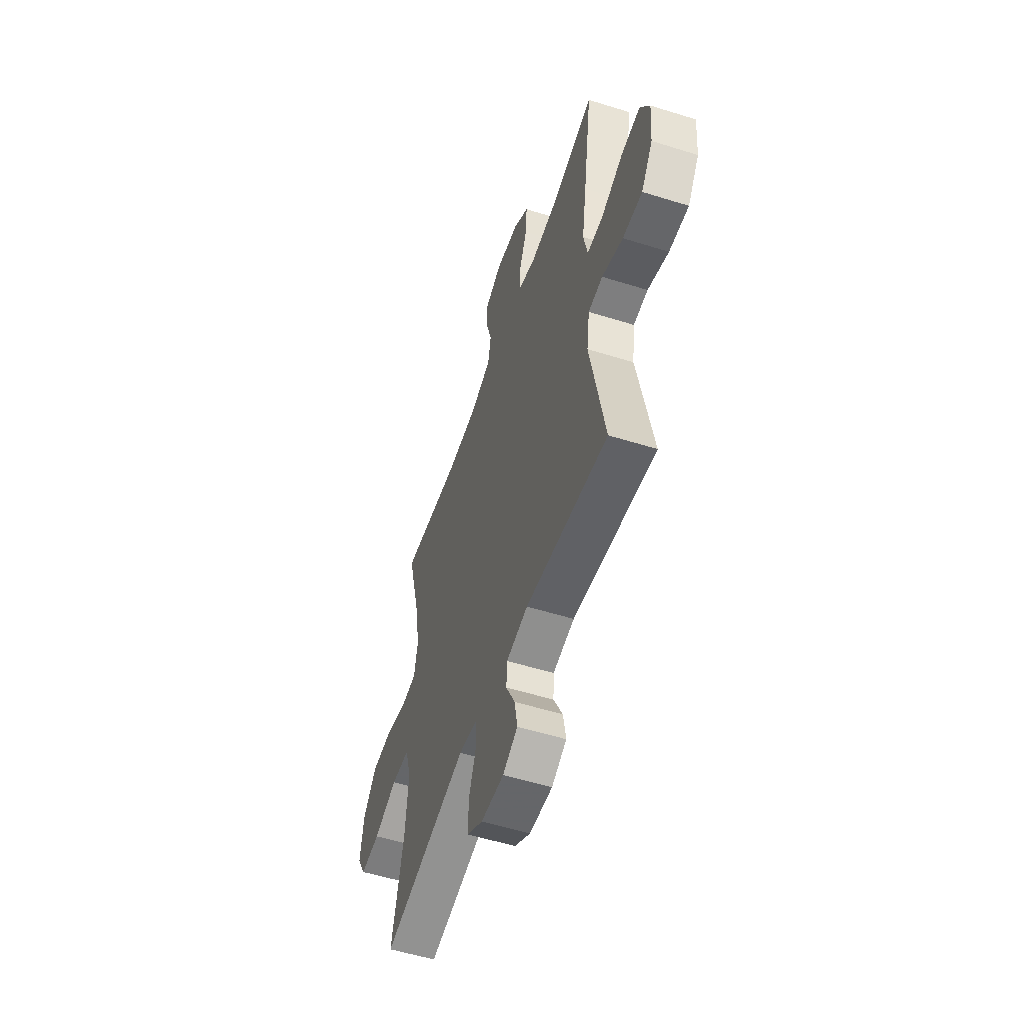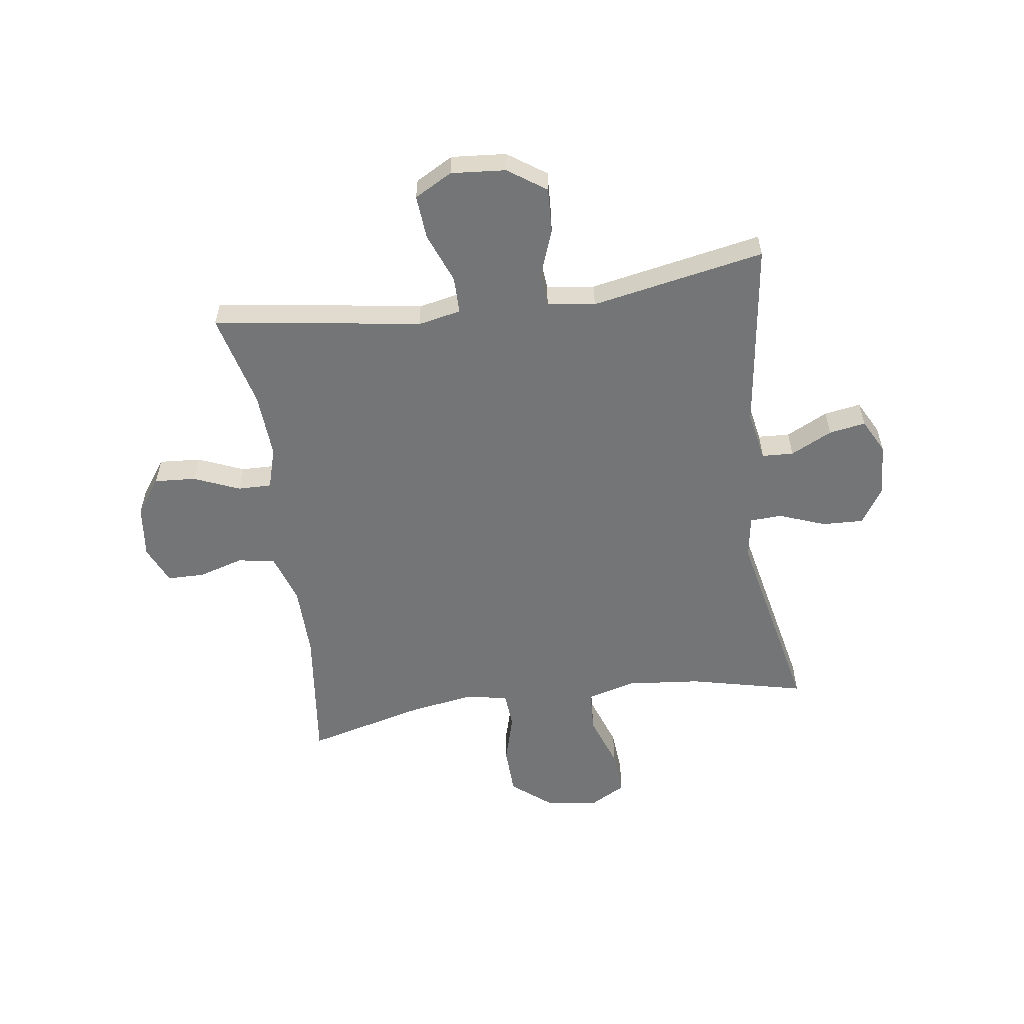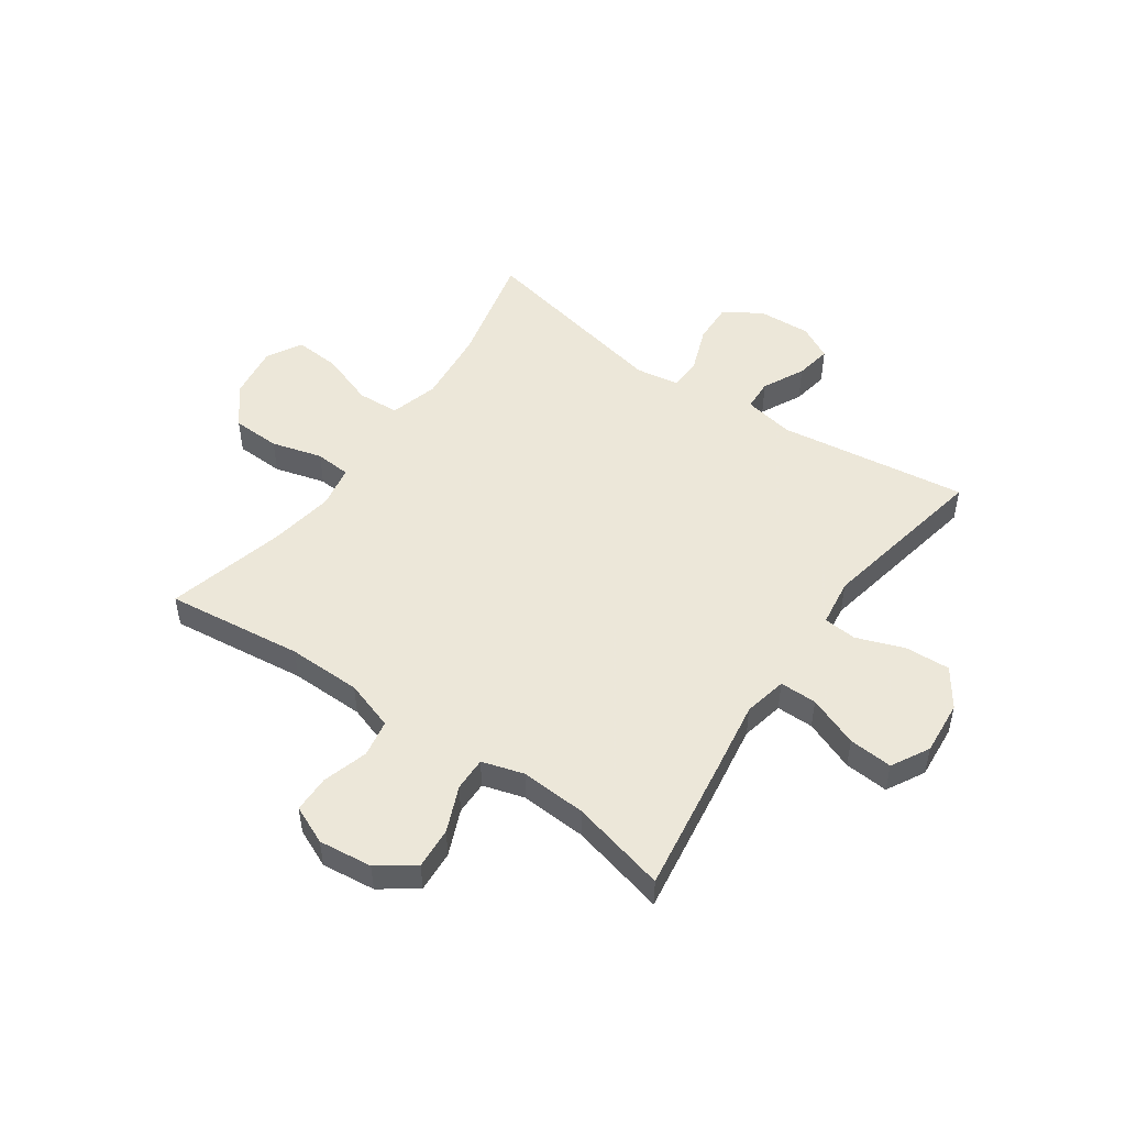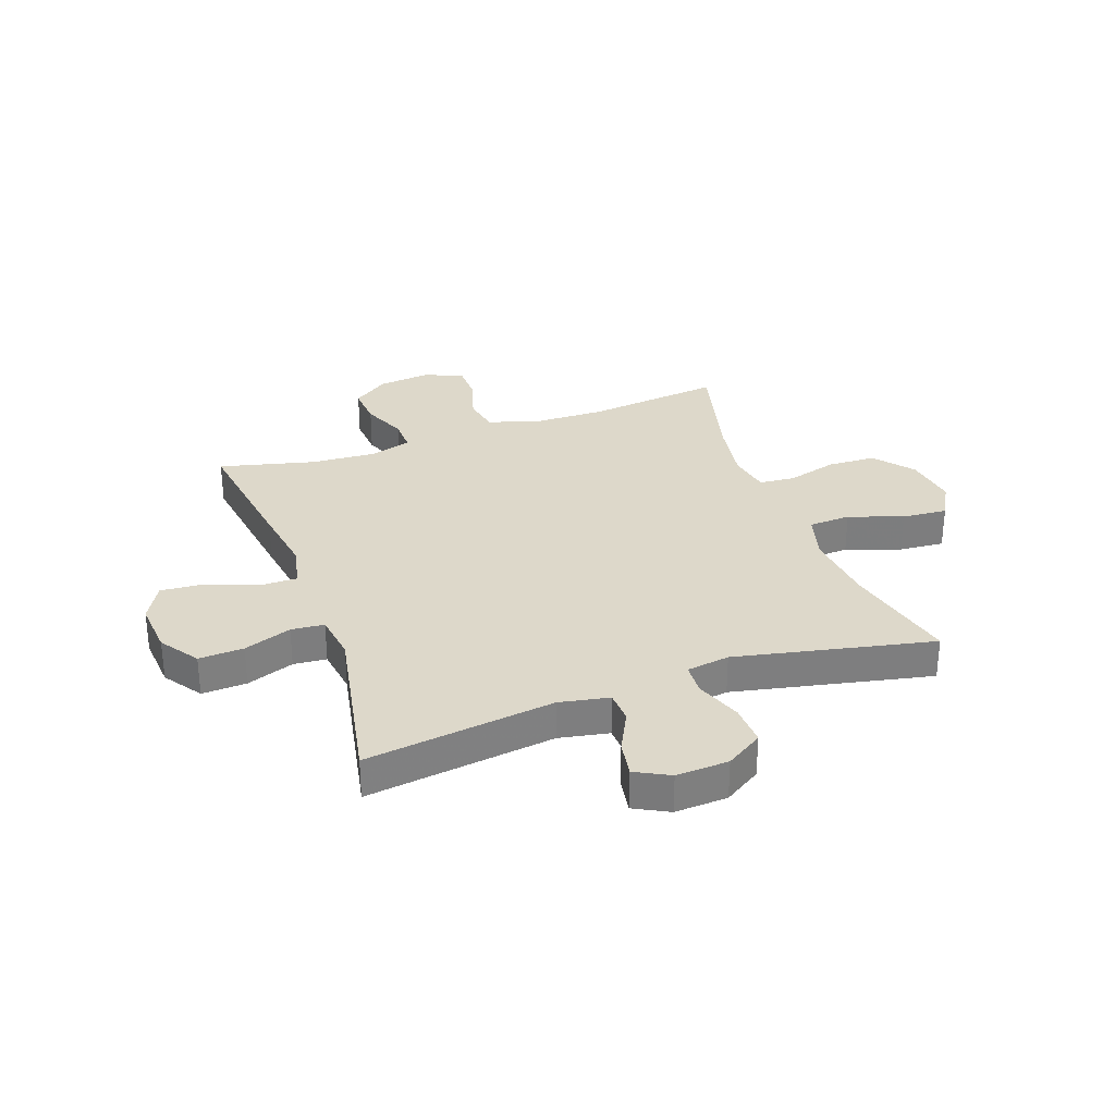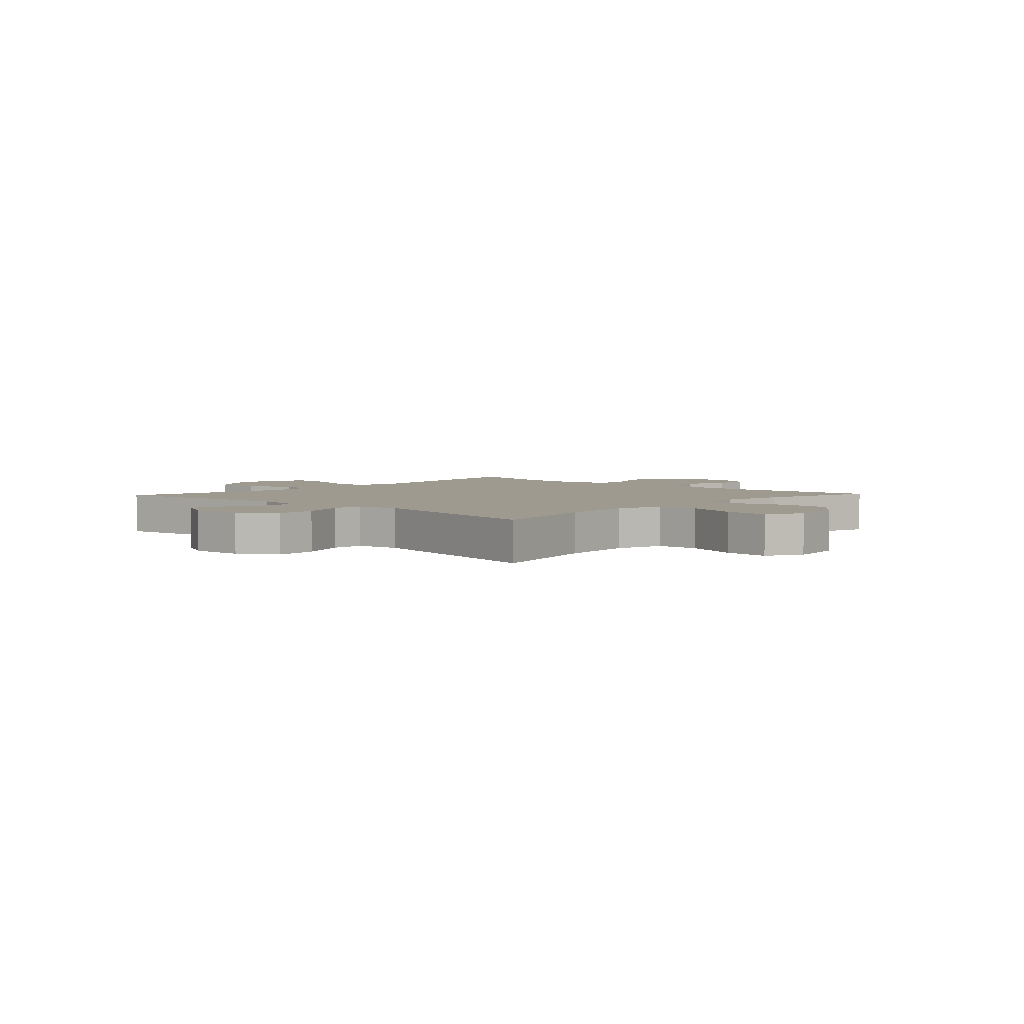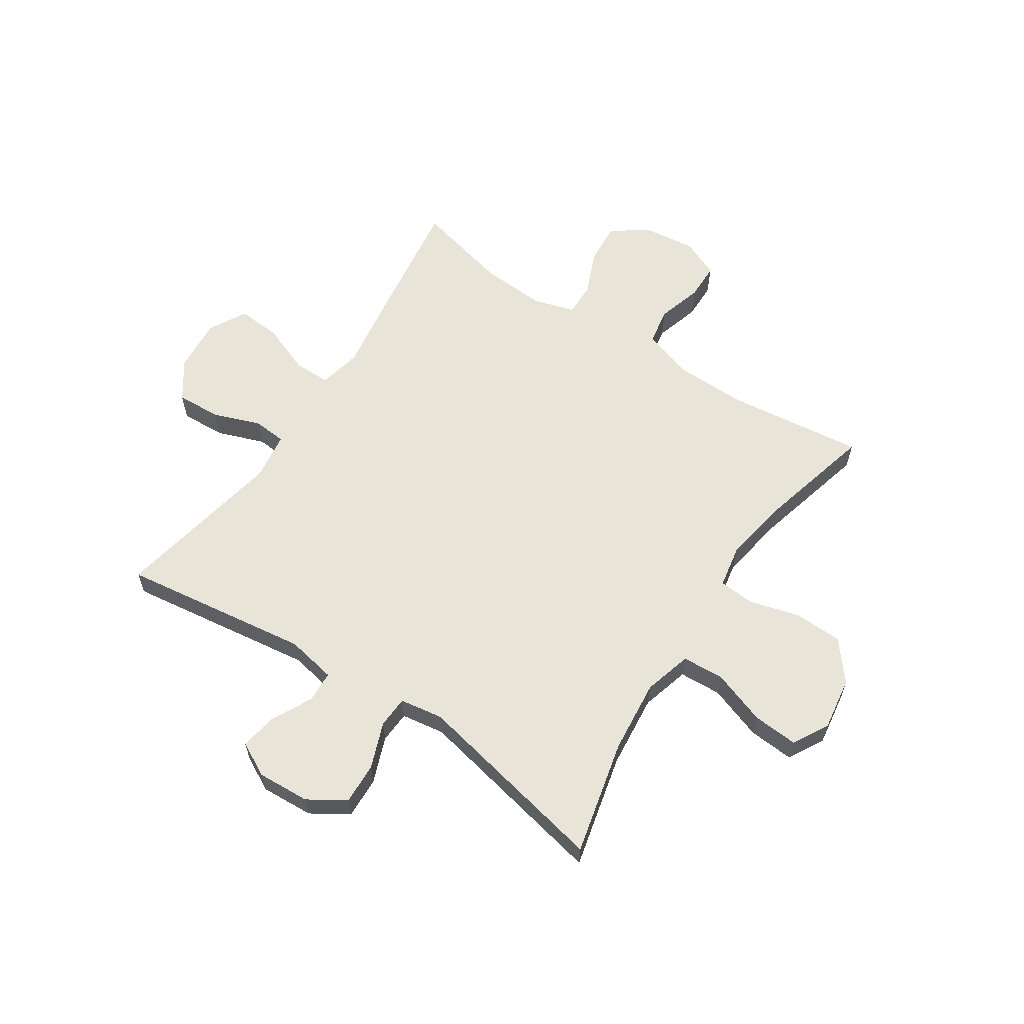
<metadata>
{"format":"obj","ext":"obj","renderer":"f3d","projection":"perspective","resolution":1024,"background":"white","views":[{"elev":-54.7,"azim":71.7,"up":"+Z"},{"elev":-56.5,"azim":98.0,"up":"+Y"},{"elev":50.2,"azim":34.9,"up":"+Y"},{"elev":31.0,"azim":160.4,"up":"+Y"},{"elev":3.8,"azim":-137.0,"up":"+Y"},{"elev":60.7,"azim":-146.6,"up":"+Y"}]}
</metadata>
<code>
v -0.5 0.07 -0.5
v -0.452 0.07 -0.295
v -0.439 0.07 -0.163
v -0.463 0.07 -0.077
v -0.538 0.07 -0.073
v -0.635 0.07 -0.107
v -0.716 0.07 -0.113
v -0.751 0.07 -0.05
v -0.737 0.07 0.046
v -0.681 0.07 0.115
v -0.595 0.07 0.118
v -0.505 0.07 0.093
v -0.441 0.07 0.098
v -0.427 0.07 0.174
v -0.446 0.07 0.29
v -0.5 0.07 0.5
v -0.256 0.07 0.471
v -0.125 0.07 0.473
v -0.037 0.07 0.502
v -0.025 0.07 0.568
v -0.049 0.07 0.649
v -0.048 0.07 0.715
v 0.02 0.07 0.745
v 0.115 0.07 0.734
v 0.179 0.07 0.688
v 0.174 0.07 0.614
v 0.14 0.07 0.533
v 0.139 0.07 0.473
v 0.213 0.07 0.451
v 0.33 0.07 0.458
v 0.5 0.07 0.5
v 0.464 0.07 0.254
v 0.445 0.07 0.131
v 0.461 0.07 0.054
v 0.527 0.07 0.054
v 0.617 0.07 0.089
v 0.695 0.07 0.095
v 0.732 0.07 0.028
v 0.724 0.07 -0.069
v 0.677 0.07 -0.137
v 0.597 0.07 -0.133
v 0.512 0.07 -0.102
v 0.453 0.07 -0.107
v 0.441 0.07 -0.192
v 0.5 0.07 -0.5
v 0.163 0.07 -0.454
v 0.074 0.07 -0.471
v 0.071 0.07 -0.527
v 0.108 0.07 -0.601
v 0.119 0.07 -0.666
v 0.058 0.07 -0.698
v -0.036 0.07 -0.693
v -0.102 0.07 -0.651
v -0.099 0.07 -0.577
v -0.068 0.07 -0.495
v -0.071 0.07 -0.438
v -0.148 0.07 -0.426
v -0.5 0 -0.5
v -0.452 0 -0.295
v -0.439 0 -0.163
v -0.463 0 -0.077
v -0.538 0 -0.073
v -0.635 0 -0.107
v -0.716 0 -0.113
v -0.751 0 -0.05
v -0.737 0 0.046
v -0.681 0 0.115
v -0.595 0 0.118
v -0.505 0 0.093
v -0.441 0 0.098
v -0.427 0 0.174
v -0.446 0 0.29
v -0.5 0 0.5
v -0.256 0 0.471
v -0.125 0 0.473
v -0.037 0 0.502
v -0.025 0 0.568
v -0.049 0 0.649
v -0.048 0 0.715
v 0.02 0 0.745
v 0.115 0 0.734
v 0.179 0 0.688
v 0.174 0 0.614
v 0.14 0 0.533
v 0.139 0 0.473
v 0.213 0 0.451
v 0.33 0 0.458
v 0.5 0 0.5
v 0.464 0 0.254
v 0.445 0 0.131
v 0.461 0 0.054
v 0.527 0 0.054
v 0.617 0 0.089
v 0.695 0 0.095
v 0.732 0 0.028
v 0.724 0 -0.069
v 0.677 0 -0.137
v 0.597 0 -0.133
v 0.512 0 -0.102
v 0.453 0 -0.107
v 0.441 0 -0.192
v 0.5 0 -0.5
v 0.163 0 -0.454
v 0.074 0 -0.471
v 0.071 0 -0.527
v 0.108 0 -0.601
v 0.119 0 -0.666
v 0.058 0 -0.698
v -0.036 0 -0.693
v -0.102 0 -0.651
v -0.099 0 -0.577
v -0.068 0 -0.495
v -0.071 0 -0.438
v -0.148 0 -0.426
f 53 54 55
f 52 53 55
f 51 52 55
f 50 51 55
f 49 50 55
f 48 49 55
f 47 48 55 56
f 46 47 56
f 44 45 46
f 46 56 57
f 44 46 57
f 43 44 57
f 40 41 42
f 39 40 42
f 38 39 42
f 37 38 42
f 36 37 42
f 35 36 42
f 34 35 42 43
f 57 1 2
f 43 57 2
f 34 43 2
f 33 34 2
f 33 2 3
f 32 33 3
f 31 32 3
f 30 31 3
f 25 26 27
f 24 25 27
f 23 24 27
f 22 23 27
f 21 22 27
f 20 21 27
f 19 20 27 28
f 18 19 28 29
f 15 16 17
f 17 18 29
f 15 17 29
f 14 15 29
f 10 11 12
f 9 10 12
f 8 9 12
f 7 8 12
f 6 7 12
f 5 6 12
f 4 5 12 13
f 14 29 30
f 13 14 30
f 4 13 30
f 3 4 30
f 112 111 110
f 112 110 109
f 112 109 108
f 112 108 107
f 112 107 106
f 112 106 105
f 113 112 105 104
f 113 104 103
f 103 102 101
f 114 113 103
f 114 103 101
f 114 101 100
f 99 98 97
f 99 97 96
f 99 96 95
f 99 95 94
f 99 94 93
f 99 93 92
f 100 99 92 91
f 59 58 114
f 59 114 100
f 59 100 91
f 59 91 90
f 60 59 90
f 60 90 89
f 60 89 88
f 60 88 87
f 84 83 82
f 84 82 81
f 84 81 80
f 84 80 79
f 84 79 78
f 84 78 77
f 85 84 77 76
f 86 85 76 75
f 74 73 72
f 86 75 74
f 86 74 72
f 86 72 71
f 69 68 67
f 69 67 66
f 69 66 65
f 69 65 64
f 69 64 63
f 69 63 62
f 70 69 62 61
f 87 86 71
f 87 71 70
f 87 70 61
f 87 61 60
f 1 58 59 2
f 2 59 60 3
f 3 60 61 4
f 4 61 62 5
f 5 62 63 6
f 6 63 64 7
f 7 64 65 8
f 8 65 66 9
f 9 66 67 10
f 10 67 68 11
f 11 68 69 12
f 12 69 70 13
f 13 70 71 14
f 14 71 72 15
f 15 72 73 16
f 16 73 74 17
f 17 74 75 18
f 18 75 76 19
f 19 76 77 20
f 20 77 78 21
f 21 78 79 22
f 22 79 80 23
f 23 80 81 24
f 24 81 82 25
f 25 82 83 26
f 26 83 84 27
f 27 84 85 28
f 28 85 86 29
f 29 86 87 30
f 30 87 88 31
f 31 88 89 32
f 32 89 90 33
f 33 90 91 34
f 34 91 92 35
f 35 92 93 36
f 36 93 94 37
f 37 94 95 38
f 38 95 96 39
f 39 96 97 40
f 40 97 98 41
f 41 98 99 42
f 42 99 100 43
f 43 100 101 44
f 44 101 102 45
f 45 102 103 46
f 46 103 104 47
f 47 104 105 48
f 48 105 106 49
f 49 106 107 50
f 50 107 108 51
f 51 108 109 52
f 52 109 110 53
f 53 110 111 54
f 54 111 112 55
f 55 112 113 56
f 56 113 114 57
f 57 114 58 1

</code>
